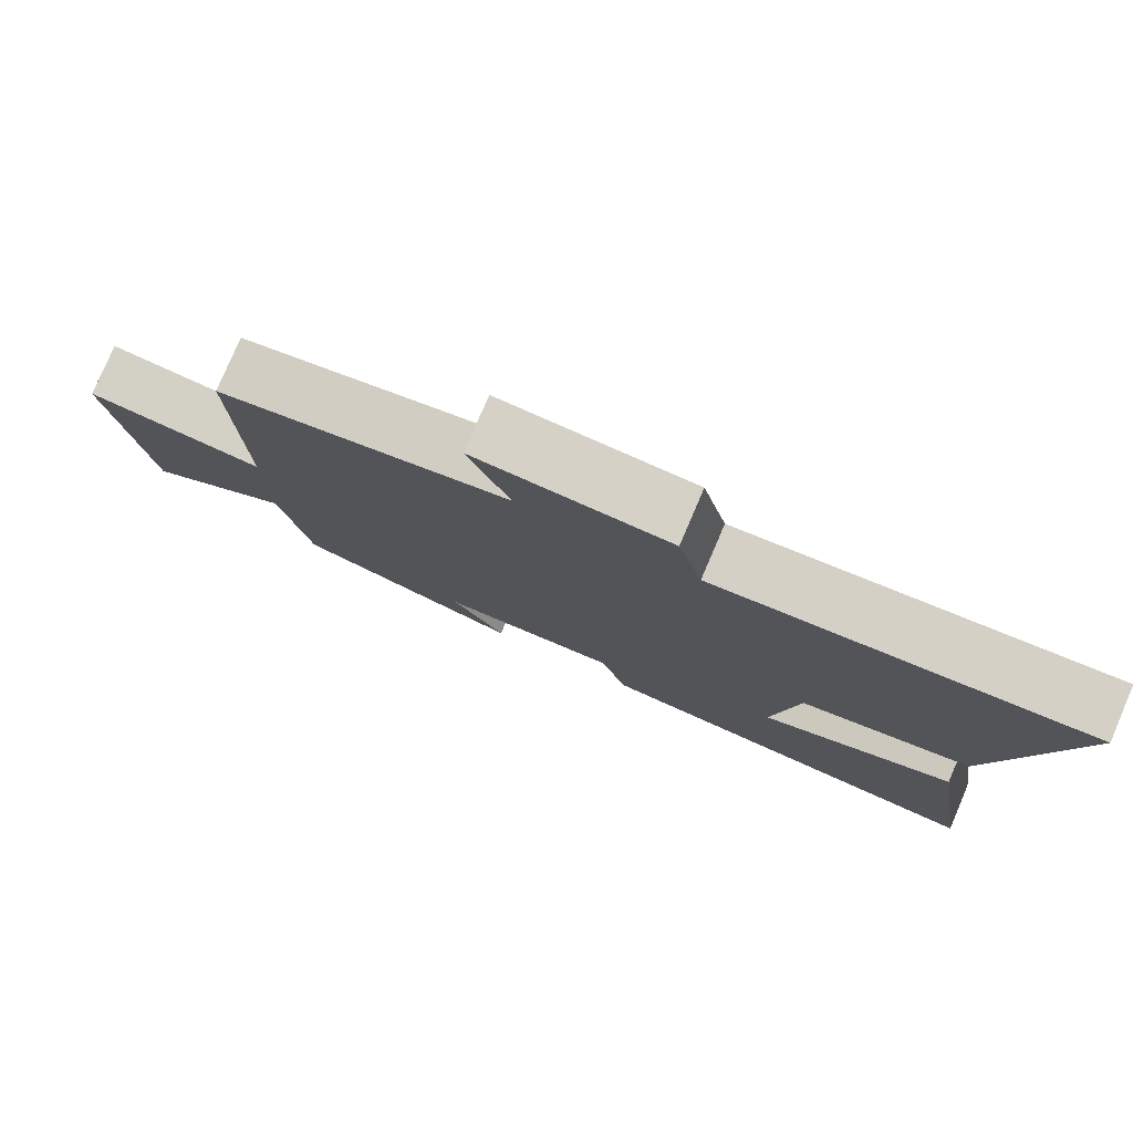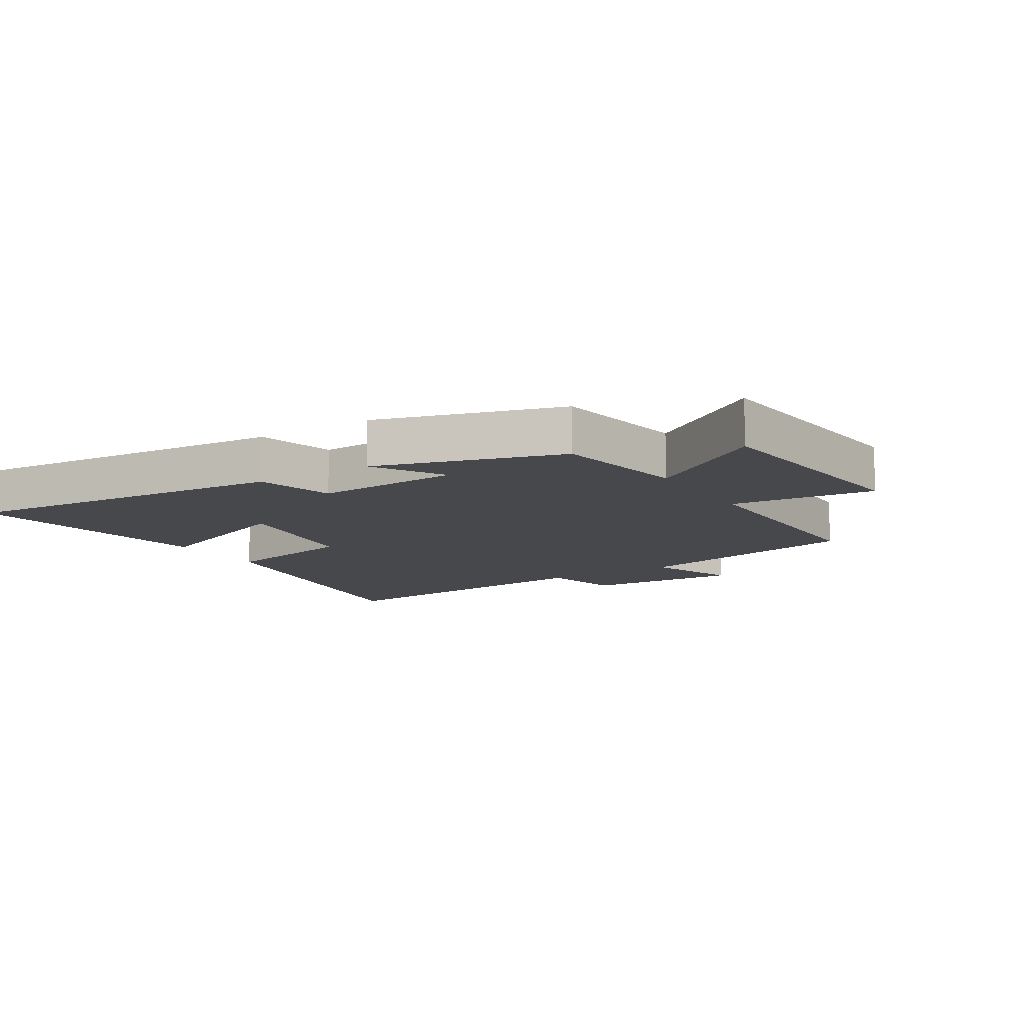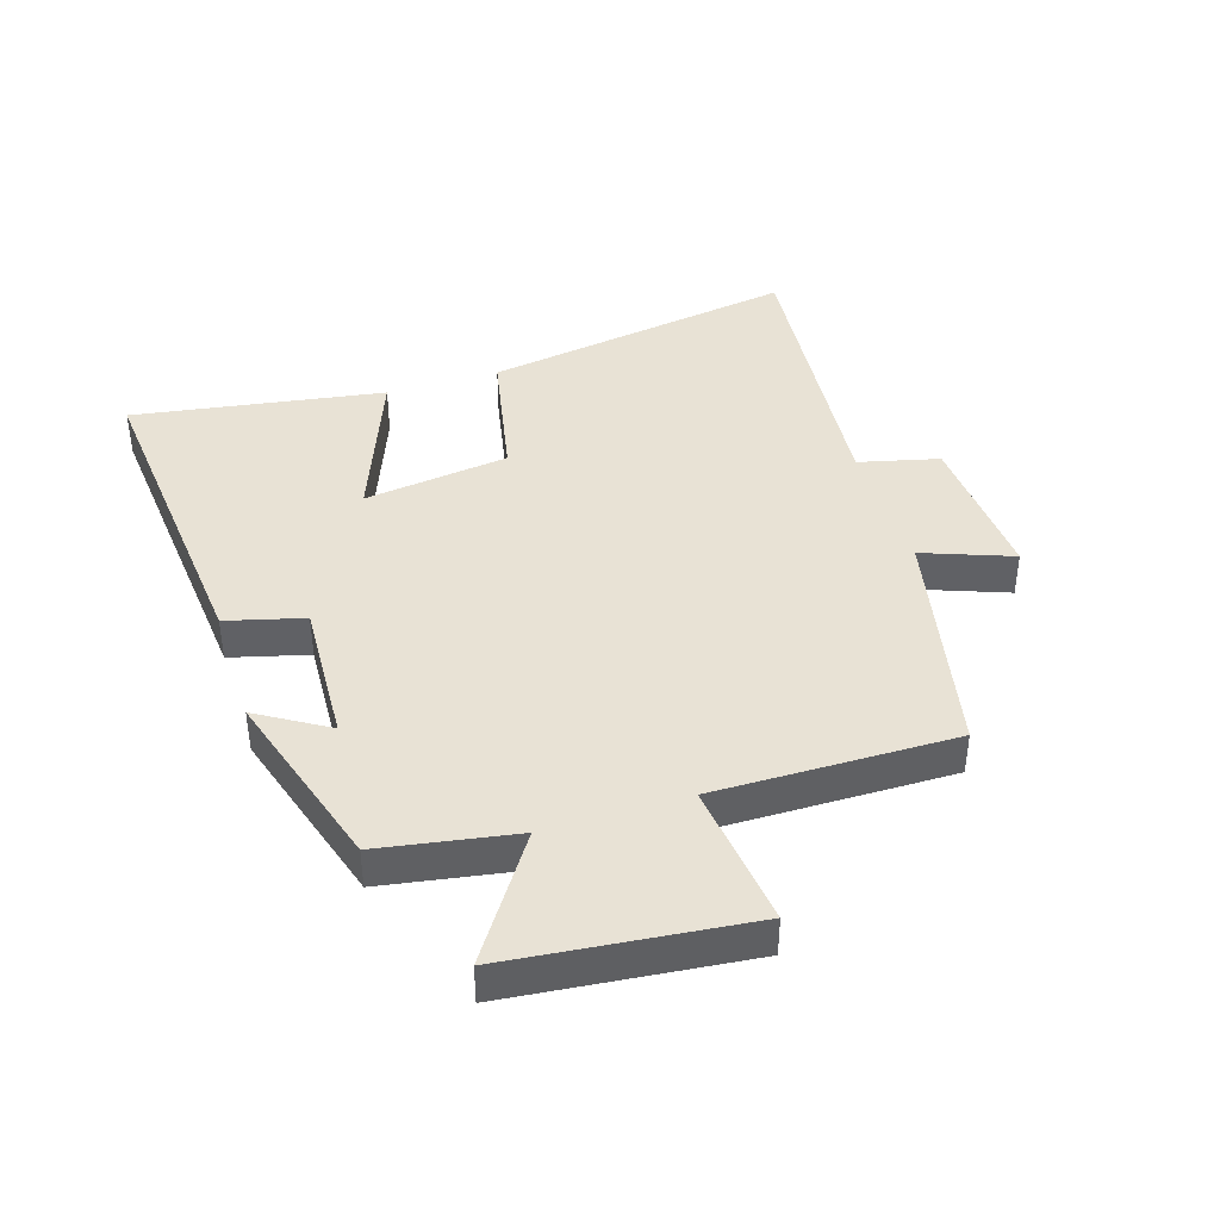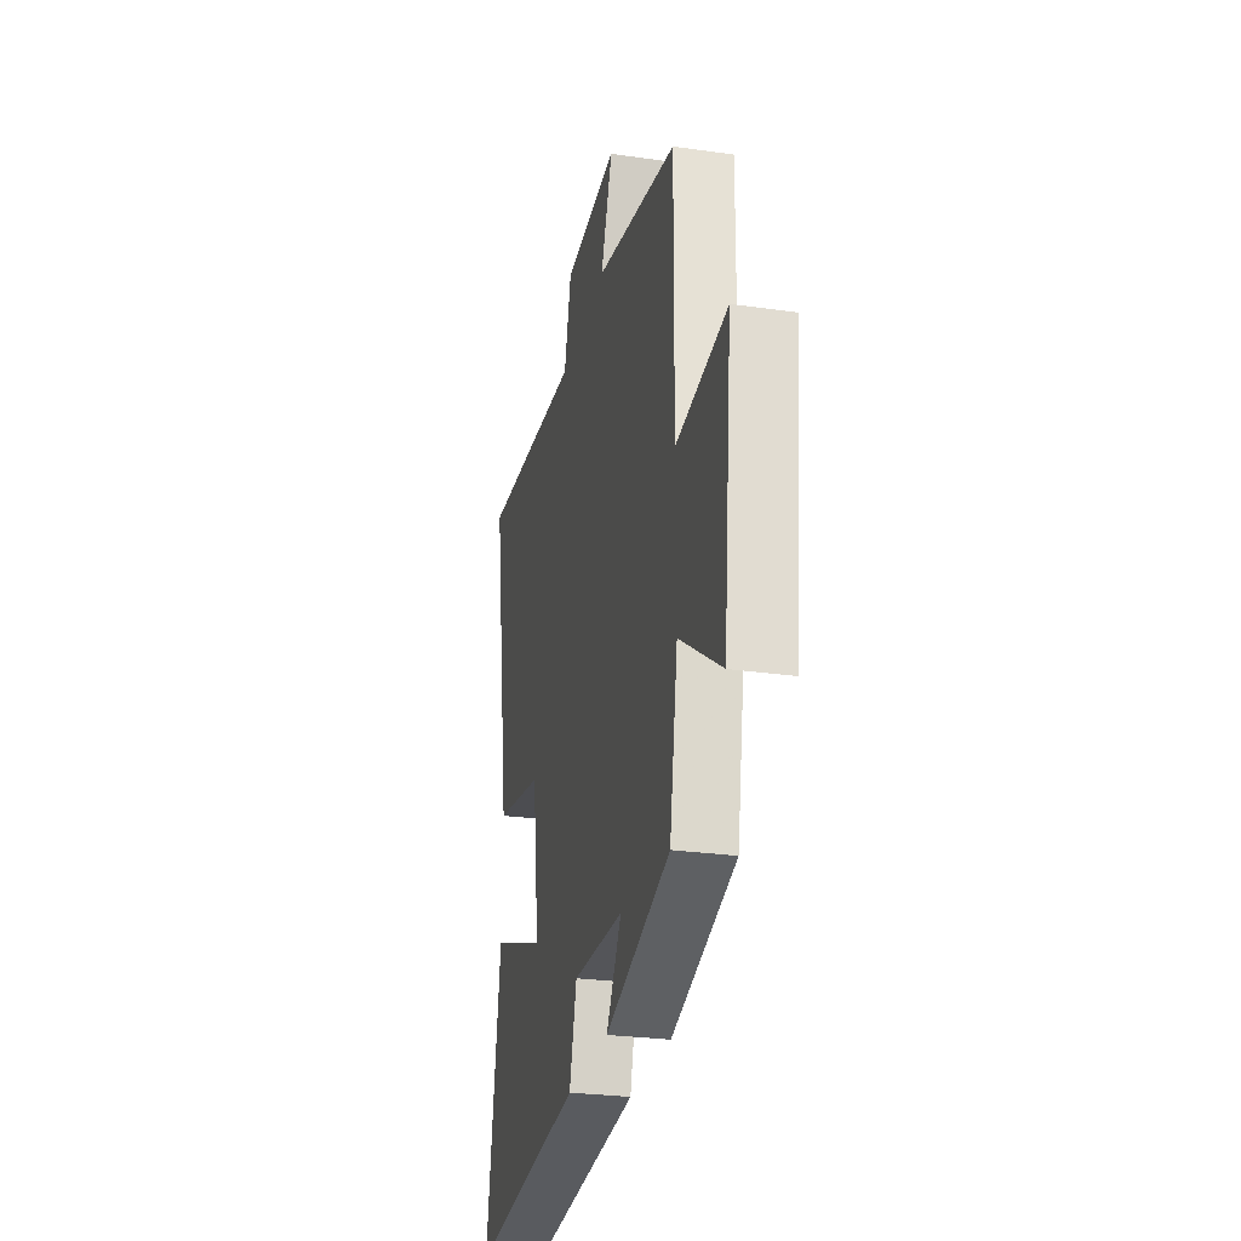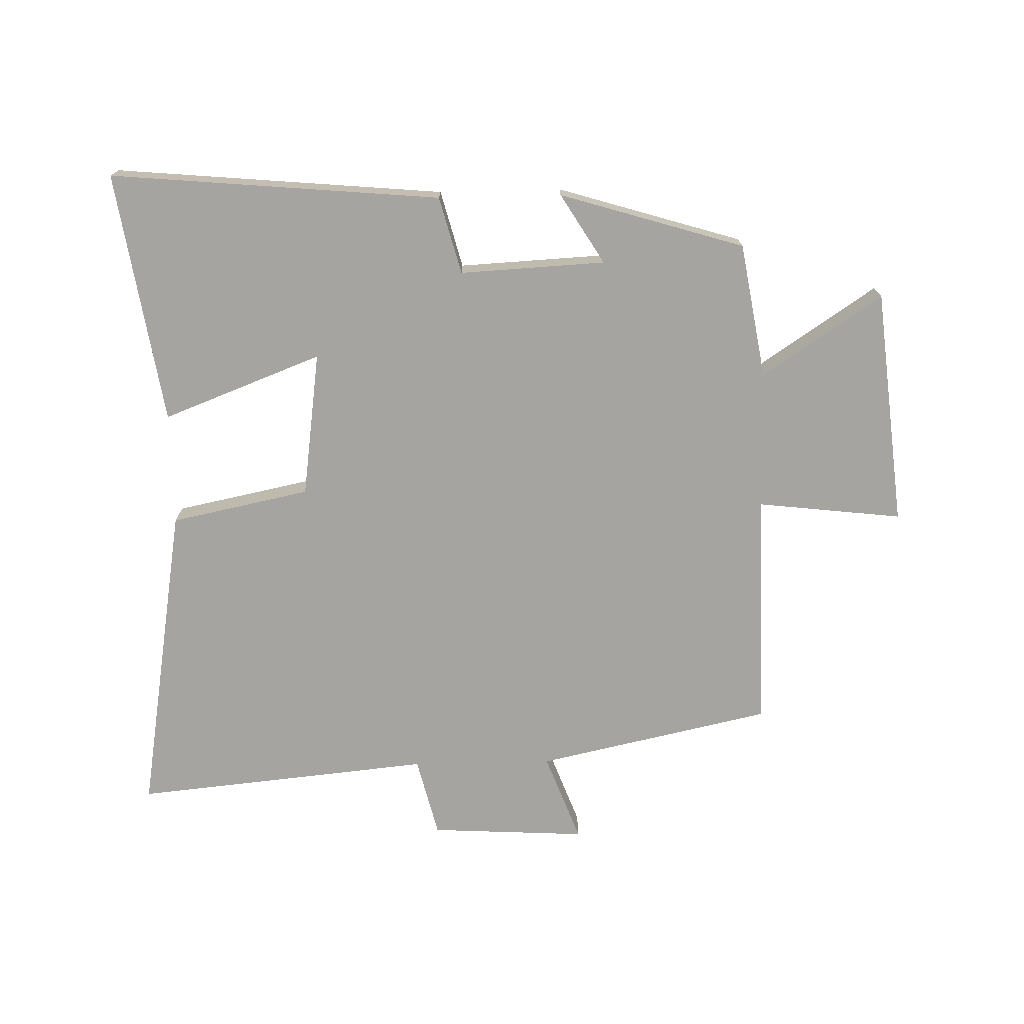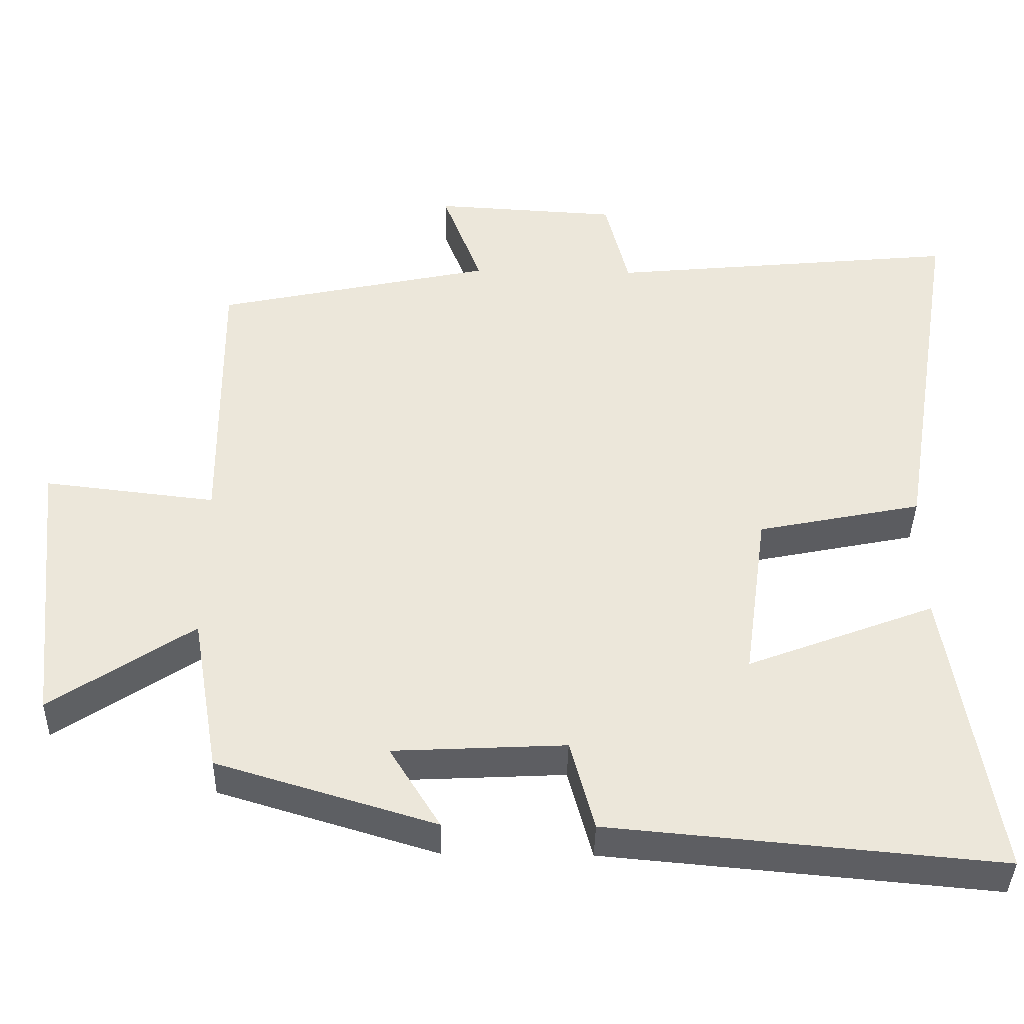
<metadata>
{"format":"obj","ext":"obj","renderer":"f3d","projection":"perspective","resolution":1024,"background":"white","views":[{"elev":79.1,"azim":23.2,"up":"+Z"},{"elev":-11.4,"azim":-147.9,"up":"+Y"},{"elev":40.8,"azim":-107.6,"up":"+Y"},{"elev":-27.5,"azim":-102.4,"up":"+Z"},{"elev":-73.2,"azim":-178.7,"up":"+Y"},{"elev":-39.6,"azim":-1.2,"up":"+Z"}]}
</metadata>
<code>
v 0.564 0.07 -0.548
v 0.032 0.07 -0.5
v -0.001 0.07 -0.376
v -0.235 0.07 -0.388
v -0.166 0.07 -0.5
v -0.463 0.07 -0.41
v -0.5 0.07 -0.193
v -0.693 0.07 -0.322
v -0.733 0.07 0.06
v -0.5 0.07 0.033
v -0.504 0.07 0.418
v -0.126 0.07 0.5
v -0.18 0.07 0.643
v 0.072 0.07 0.629
v 0.104 0.07 0.5
v 0.584 0.07 0.547
v 0.5 0.07 0.039
v 0.276 0.07 -0.007
v 0.244 0.07 -0.241
v 0.5 0.07 -0.143
v 0.564 0 -0.548
v 0.032 0 -0.5
v -0.001 0 -0.376
v -0.235 0 -0.388
v -0.166 0 -0.5
v -0.463 0 -0.41
v -0.5 0 -0.193
v -0.693 0 -0.322
v -0.733 0 0.06
v -0.5 0 0.033
v -0.504 0 0.418
v -0.126 0 0.5
v -0.18 0 0.643
v 0.072 0 0.629
v 0.104 0 0.5
v 0.584 0 0.547
v 0.5 0 0.039
v 0.276 0 -0.007
v 0.244 0 -0.241
v 0.5 0 -0.143
f 1 2 3
f 20 1 3
f 19 20 3
f 18 19 3 4
f 15 16 17 18
f 15 18 4
f 12 13 14 15
f 12 15 4
f 11 12 4
f 10 11 4
f 7 8 9 10
f 6 7 10
f 5 6 10
f 4 5 10
f 23 22 21
f 23 21 40
f 23 40 39
f 24 23 39 38
f 38 37 36 35
f 24 38 35
f 35 34 33 32
f 24 35 32
f 24 32 31
f 24 31 30
f 30 29 28 27
f 30 27 26
f 30 26 25
f 30 25 24
f 1 21 22 2
f 2 22 23 3
f 3 23 24 4
f 4 24 25 5
f 5 25 26 6
f 6 26 27 7
f 7 27 28 8
f 8 28 29 9
f 9 29 30 10
f 10 30 31 11
f 11 31 32 12
f 12 32 33 13
f 13 33 34 14
f 14 34 35 15
f 15 35 36 16
f 16 36 37 17
f 17 37 38 18
f 18 38 39 19
f 19 39 40 20
f 20 40 21 1

</code>
